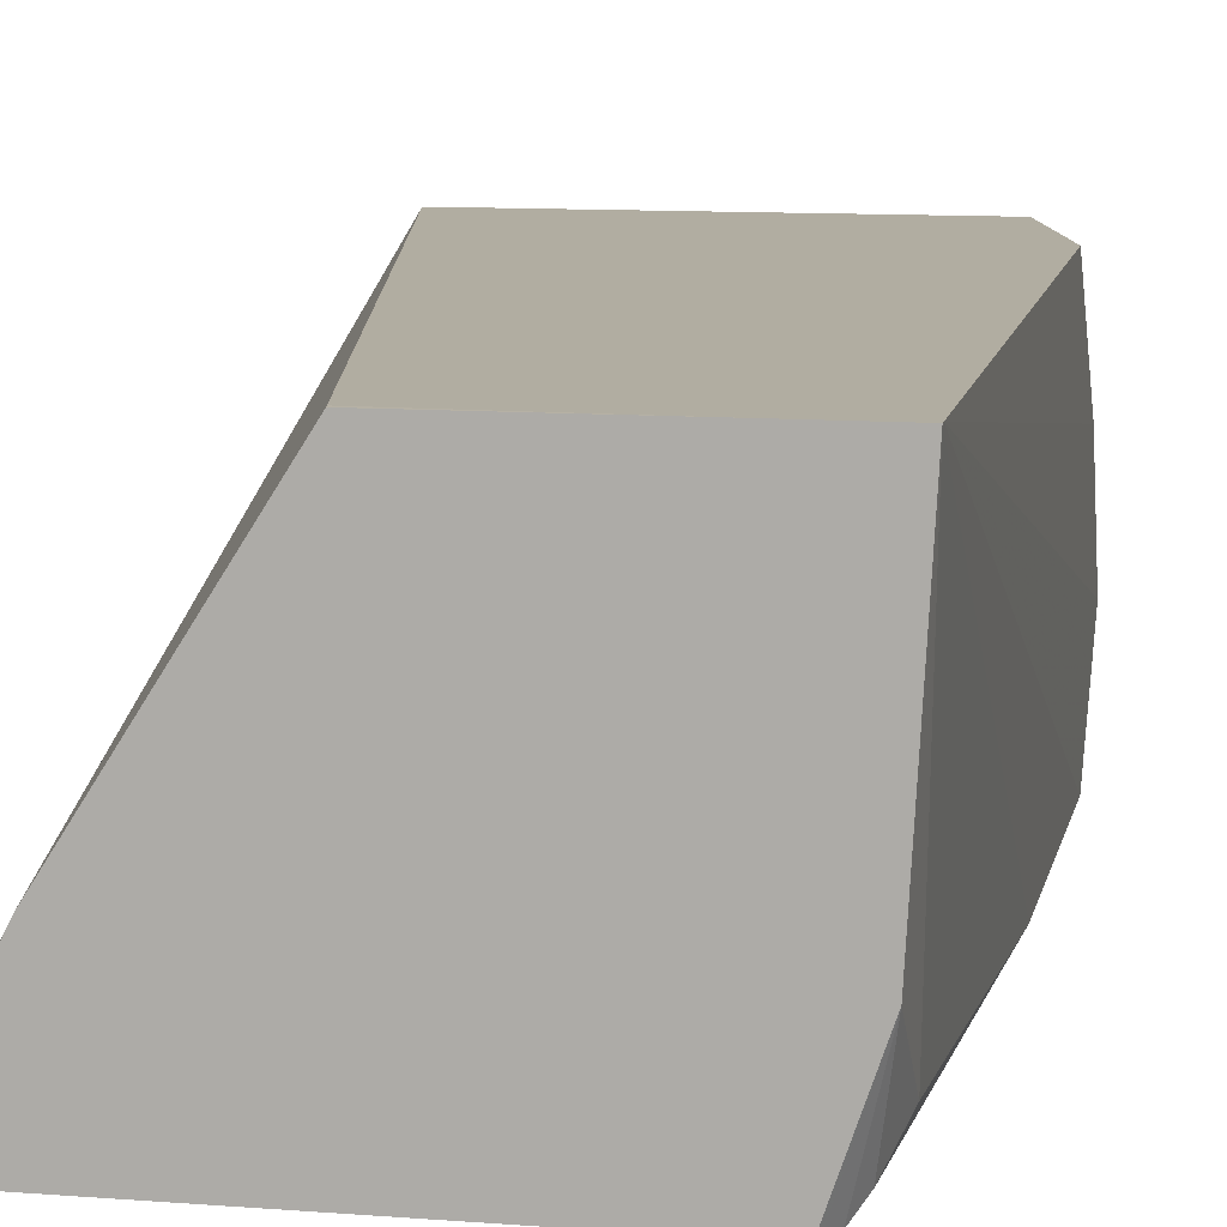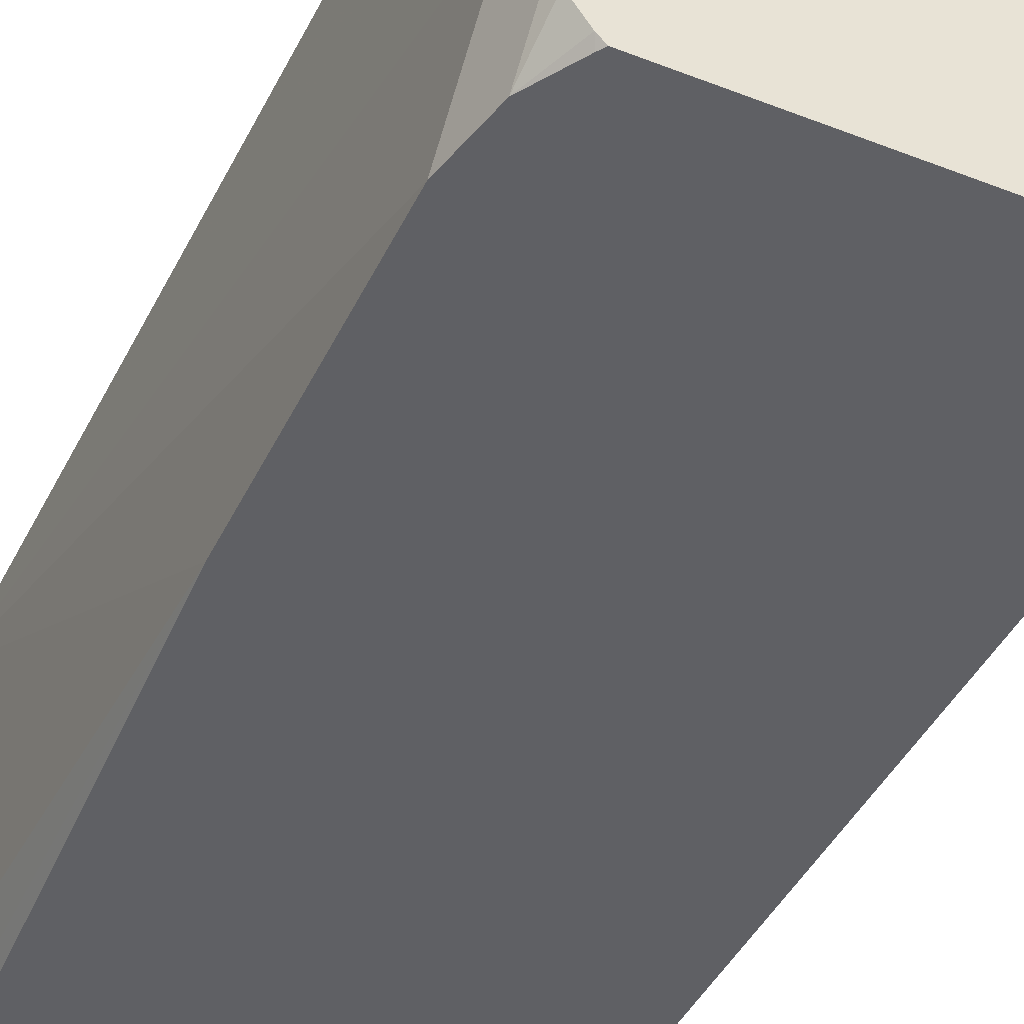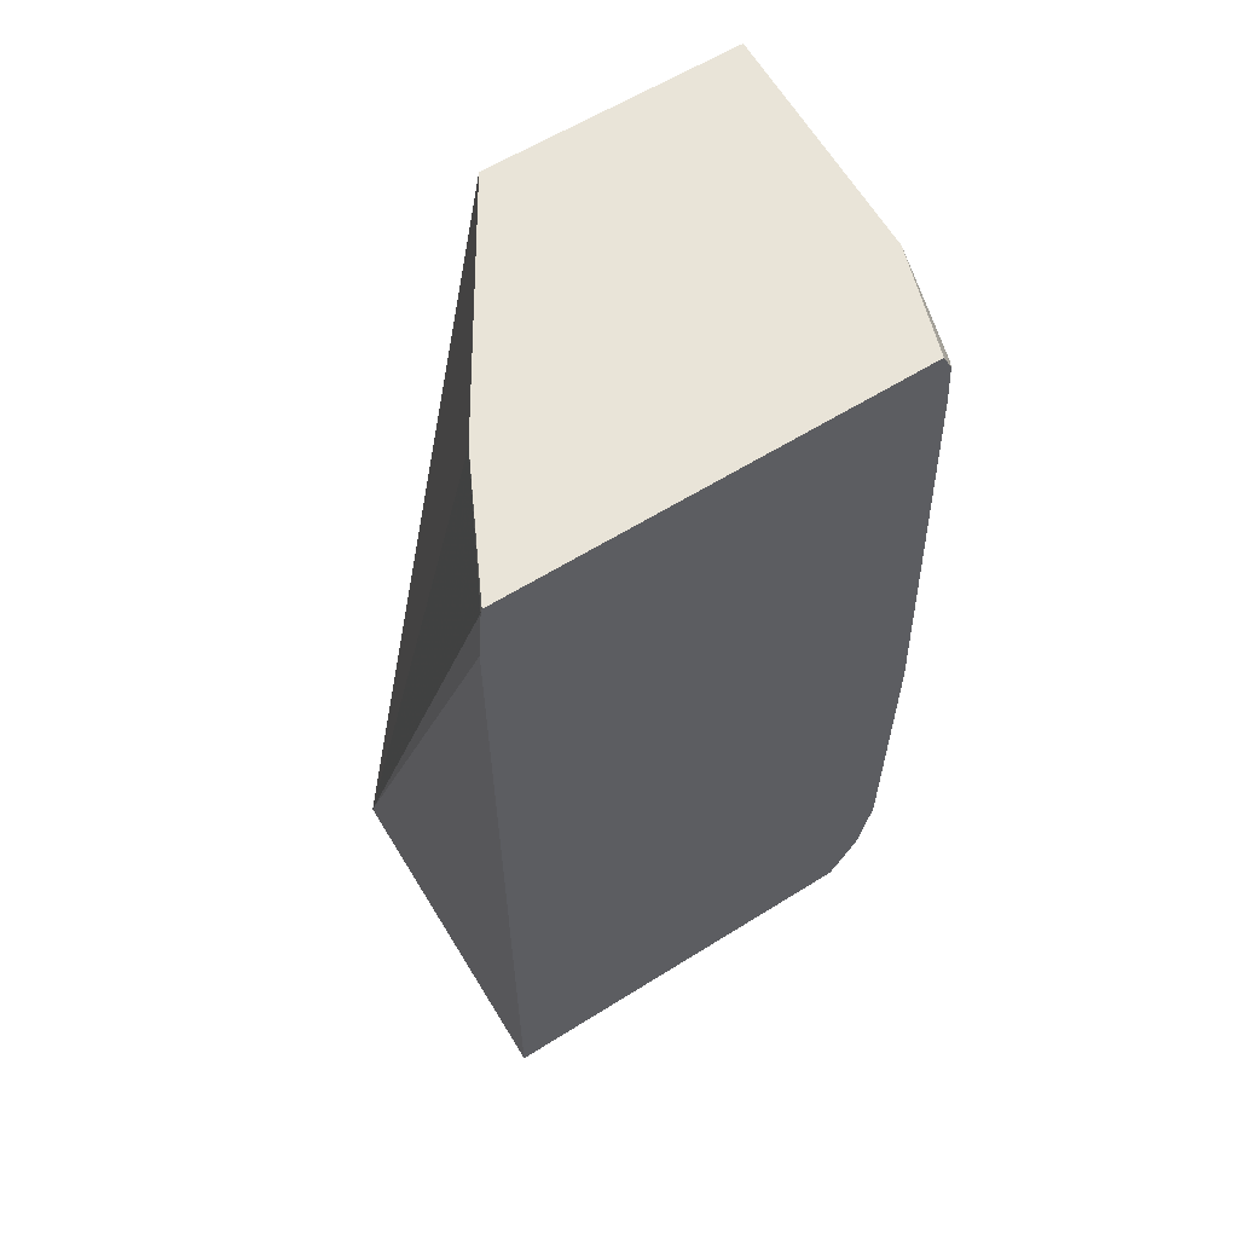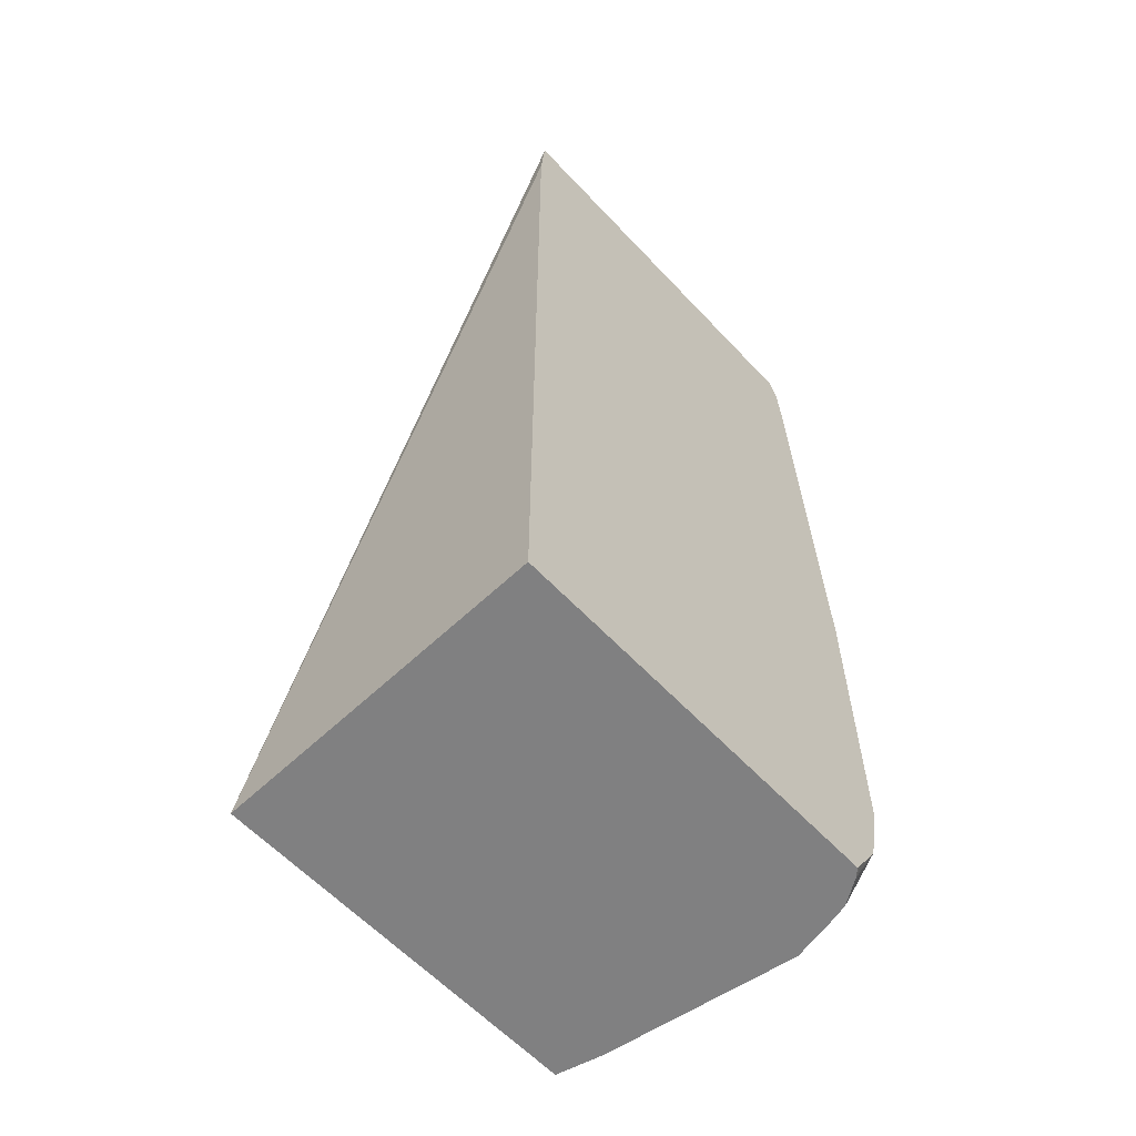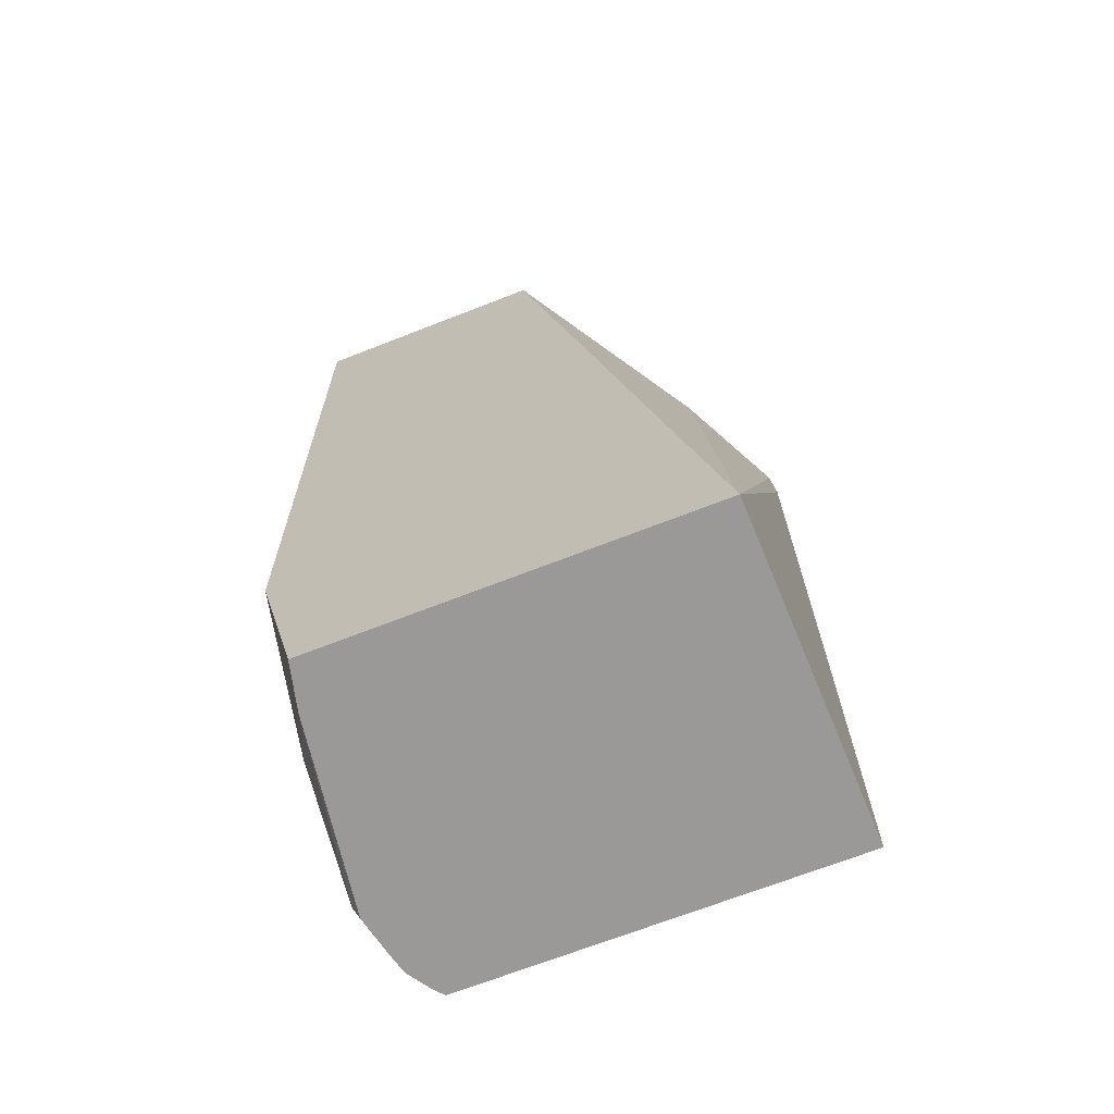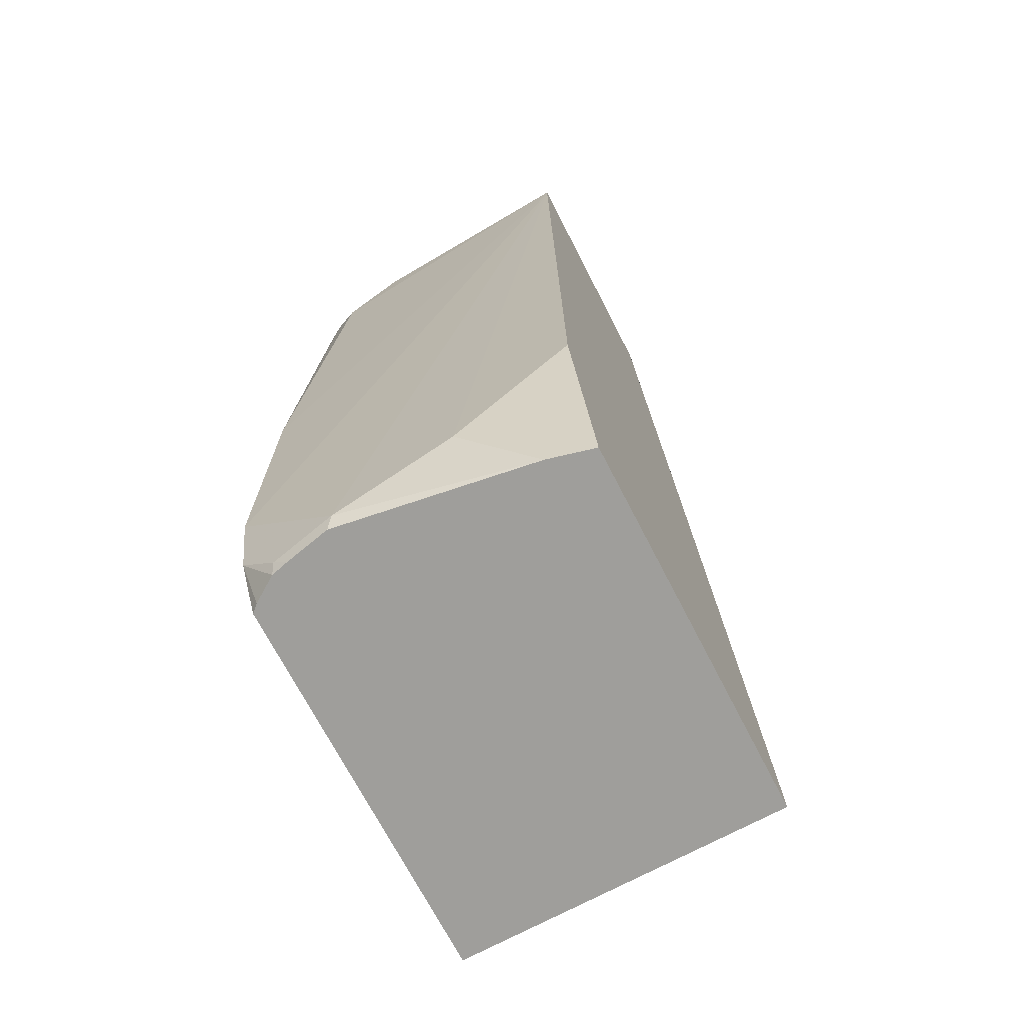
<metadata>
{"format":"obj","ext":"obj","renderer":"f3d","projection":"perspective","resolution":1024,"background":"white","views":[{"elev":10.3,"azim":11.3,"up":"+Y"},{"elev":-43.4,"azim":155.4,"up":"+Y"},{"elev":60.7,"azim":-32.5,"up":"+Z"},{"elev":-60.1,"azim":-47.2,"up":"+Z"},{"elev":-68.9,"azim":-158.6,"up":"+Z"},{"elev":-70.8,"azim":117.3,"up":"+Z"}]}
</metadata>
<code>
v 0.1912 -0.1152 -0.2811
v 0.1927 -0.1152 -0.261
v 0.1936 3.538e-05 -0.5865
v 0.1912 -0.1152 -0.5865
v 0.1928 -0.1152 -0.2609
v 0.2142 -0.07361 -0.2595
v 0.3252 3.538e-05 -0.5865
v 0.261 -9.75e-06 -0.2595
v 0.261 3.538e-05 -0.261
v 0.3259 -0.1152 -0.5865
v 0.1932 -0.1152 -0.2595
v 0.3346 -0.02678 -0.5755
v 0.3291 -0.0158 -0.5865
v 0.3413 3.538e-05 -0.522
v 0.3185 3.538e-05 -0.2595
v 0.3284 -0.1126 -0.5865
v 0.3273 -0.1152 -0.5844
v 0.3293 -0.1152 -0.2595
v 0.3413 -0.04016 -0.5621
v 0.3413 -0.0803 -0.5822
v 0.3392 -0.08244 -0.5865
v 0.3458 3.538e-05 -0.261
v 0.3458 3.538e-05 -0.2595
v 0.3341 -0.104 -0.5865
v 0.3363 -0.1152 -0.5699
v 0.3301 -0.1152 -0.261
v 0.3413 -0.0803 -0.2595
v 0.3413 -0.1152 -0.5473
v 0.3363 -0.1029 -0.5822
v 0.3357 -0.09781 -0.5865
v 0.3413 -0.1004 -0.2811
v 0.3413 -0.1152 -0.4417
v 0.3327 -0.1152 -0.2663
v 0.3363 -0.1104 -0.2711
v 0.3339 -0.1152 -0.2811
f 16 24 25
f 6 15 8
f 14 22 19
f 18 26 27
f 16 25 17
f 13 20 21
f 7 12 13
f 12 20 13
f 12 19 20
f 10 16 17
f 8 15 9
f 7 14 12
f 19 22 20
f 12 14 19
f 20 28 25
f 32 34 35
f 20 29 21
f 6 23 15
f 33 35 34
f 31 34 32
f 27 34 31
f 27 33 34
f 26 33 27
f 20 25 29
f 24 29 25
f 23 31 32
f 23 27 31
f 22 32 28
f 22 23 32
f 21 29 30
f 20 22 28
f 24 30 29
f 6 27 23
f 3 24 16
f 6 11 18
f 6 18 27
f 1 2 3
f 1 3 4
f 1 4 10
f 1 10 17
f 1 17 25
f 1 28 32
f 1 32 35
f 1 35 33
f 1 33 26
f 1 26 18
f 1 18 11
f 1 11 5
f 1 5 2
f 2 5 6
f 1 25 28
f 3 7 13
f 5 11 6
f 2 6 3
f 3 14 7
f 3 22 14
f 3 15 23
f 3 9 15
f 3 23 22
f 3 6 8
f 3 10 4
f 3 16 10
f 3 30 24
f 3 21 30
f 3 13 21
f 3 8 9

</code>
